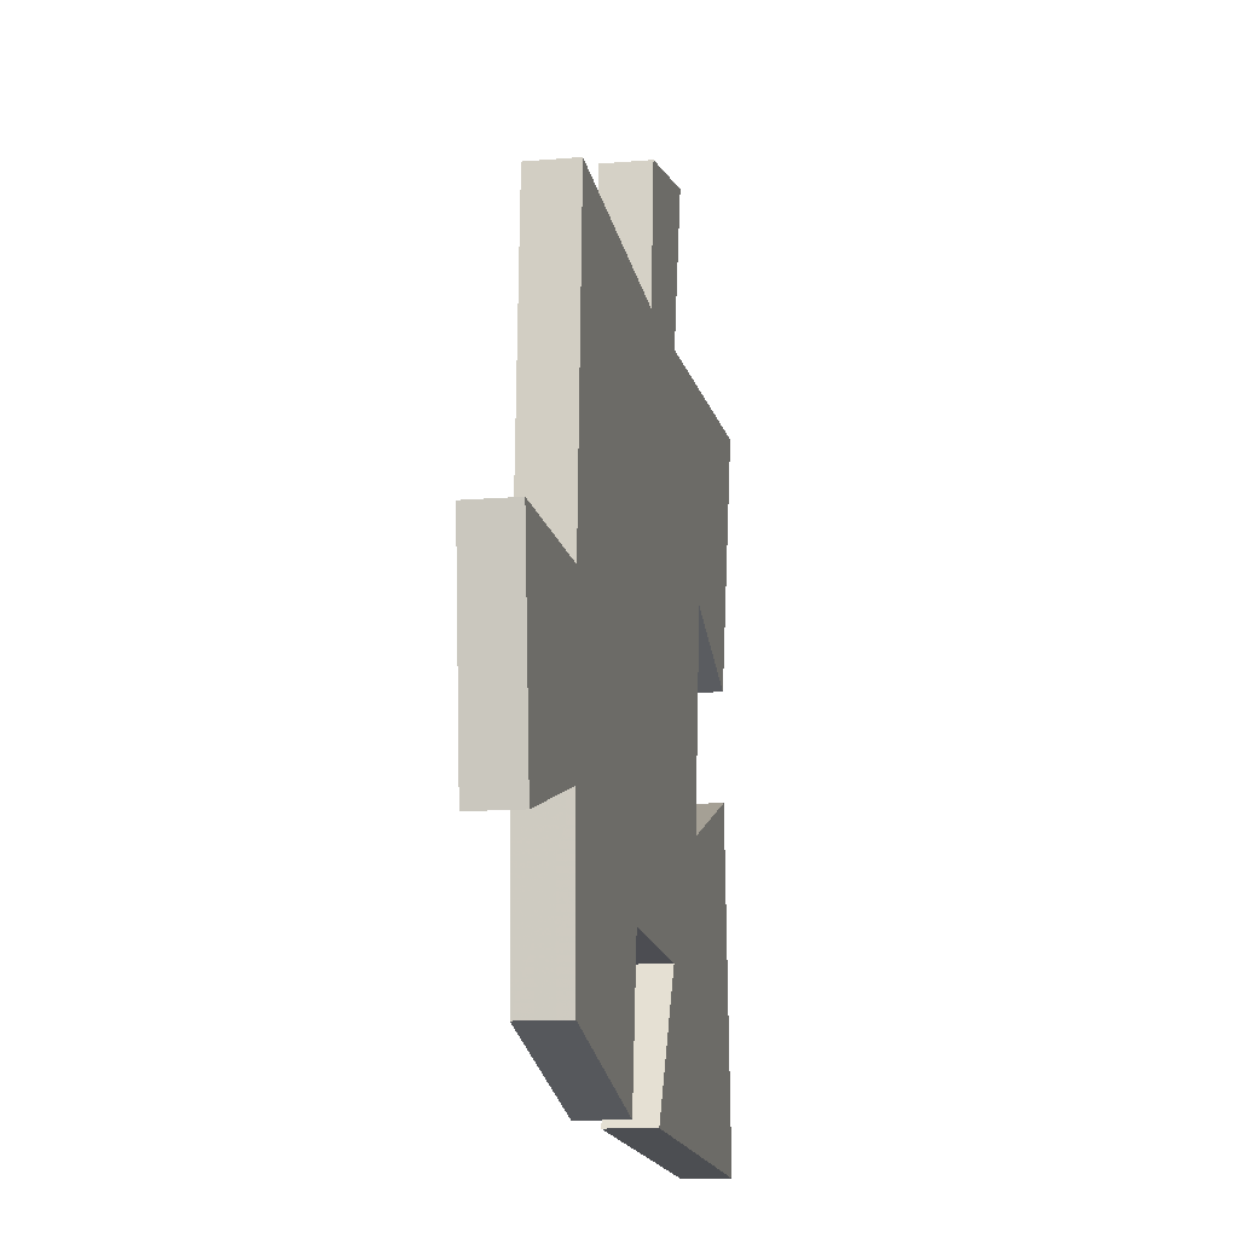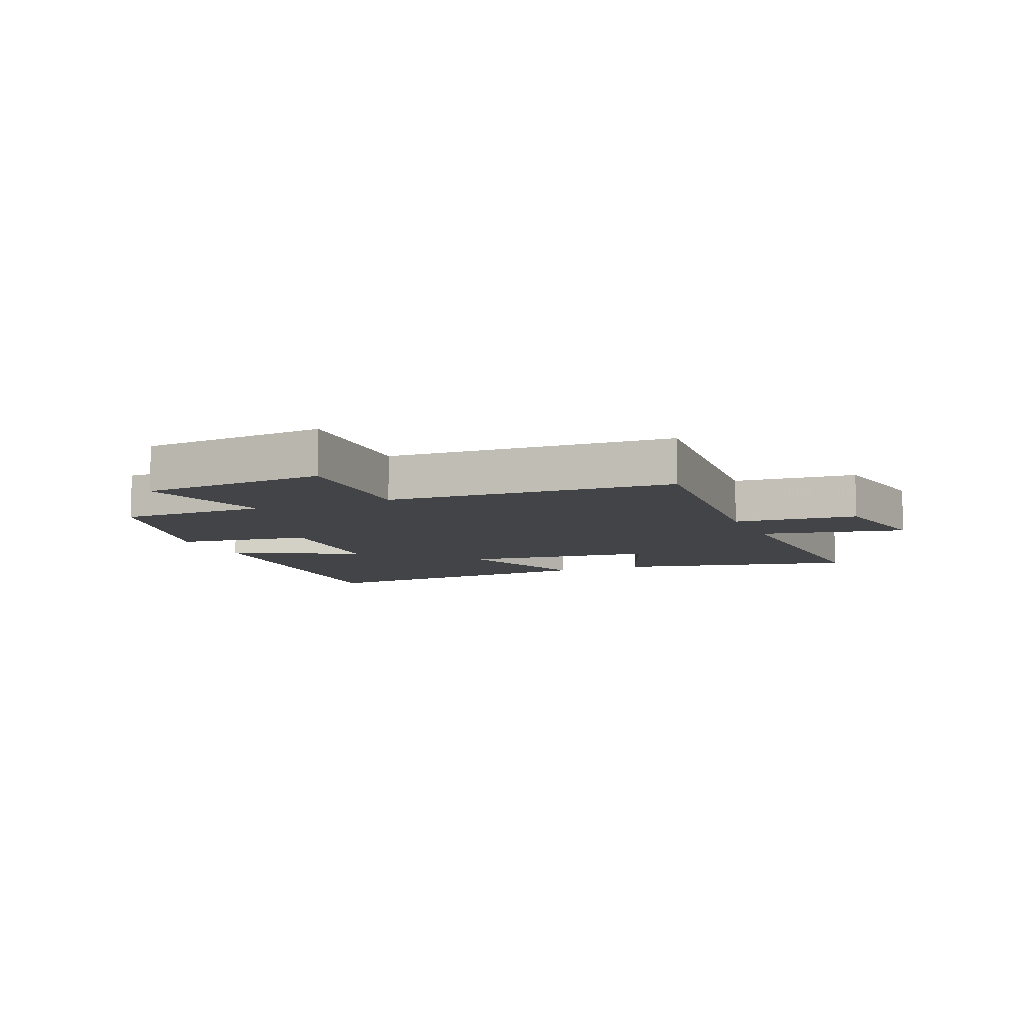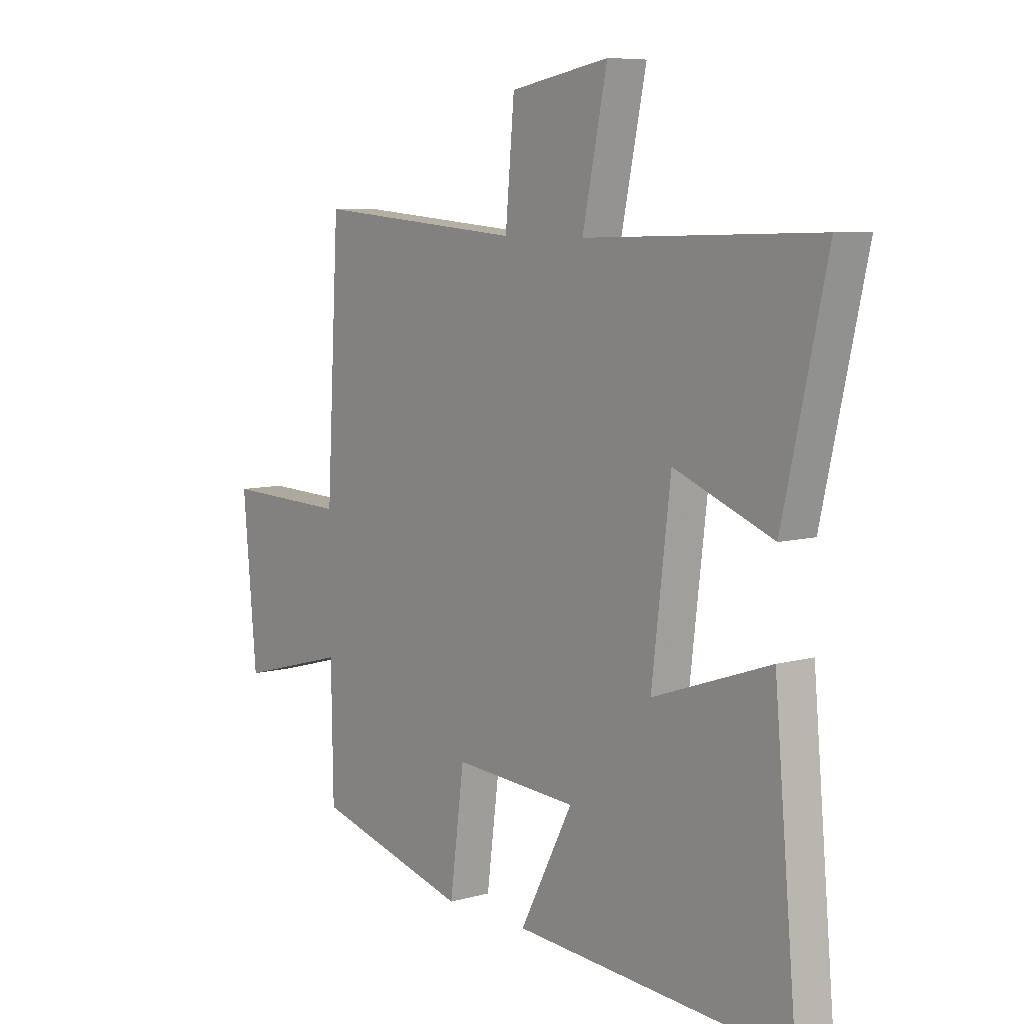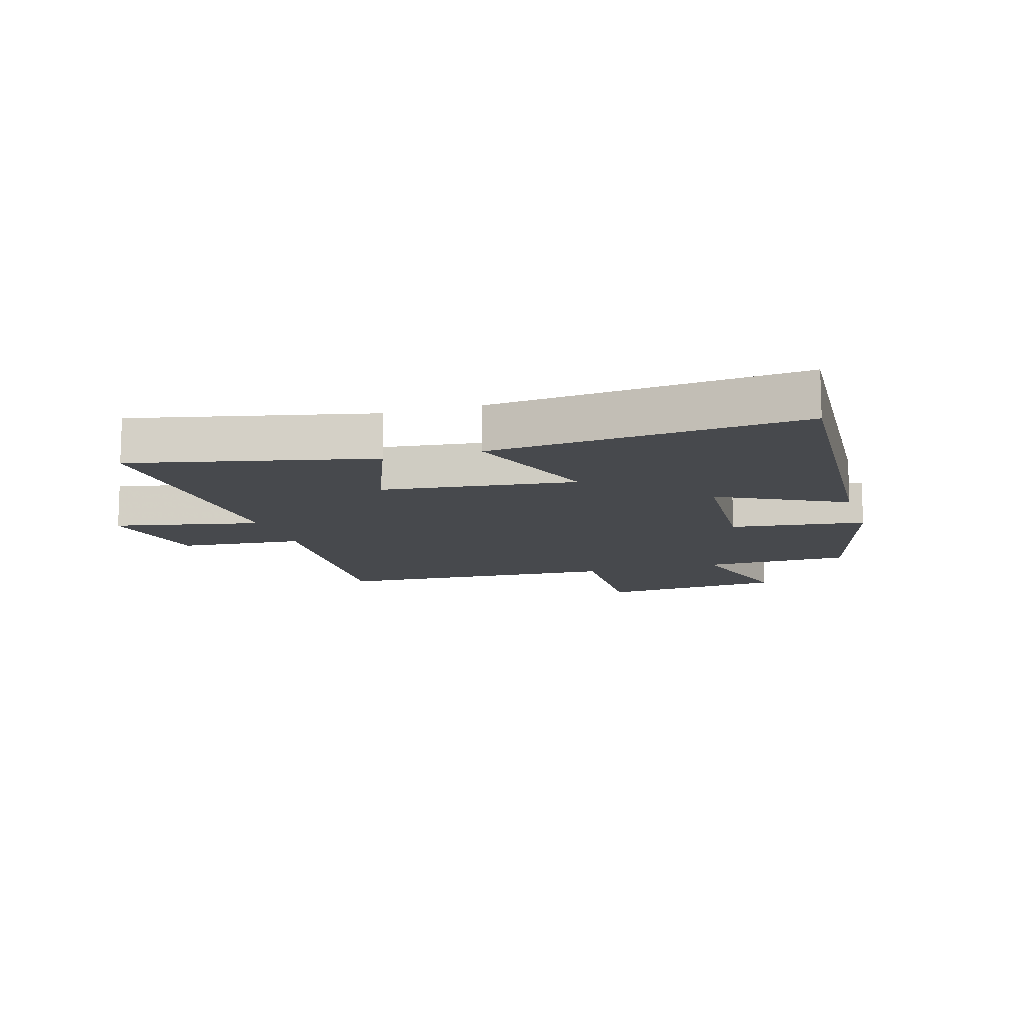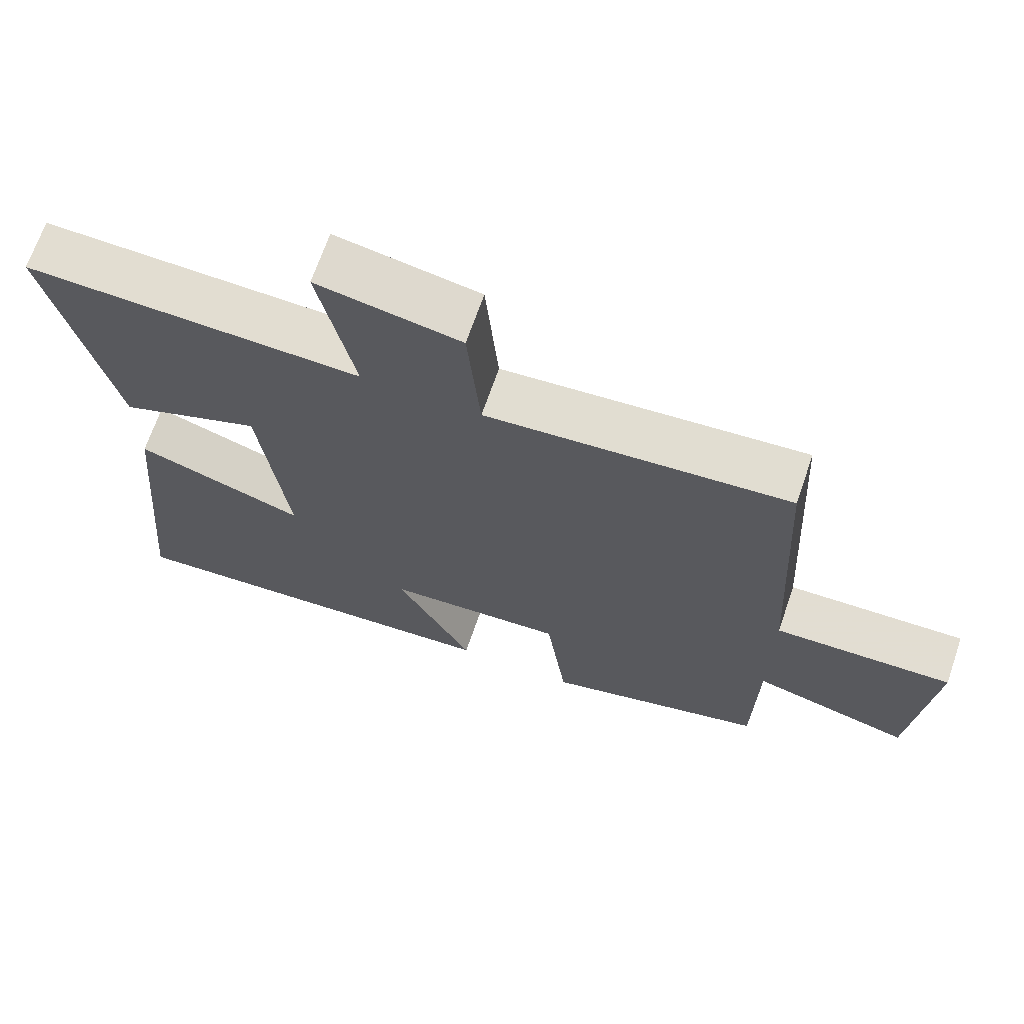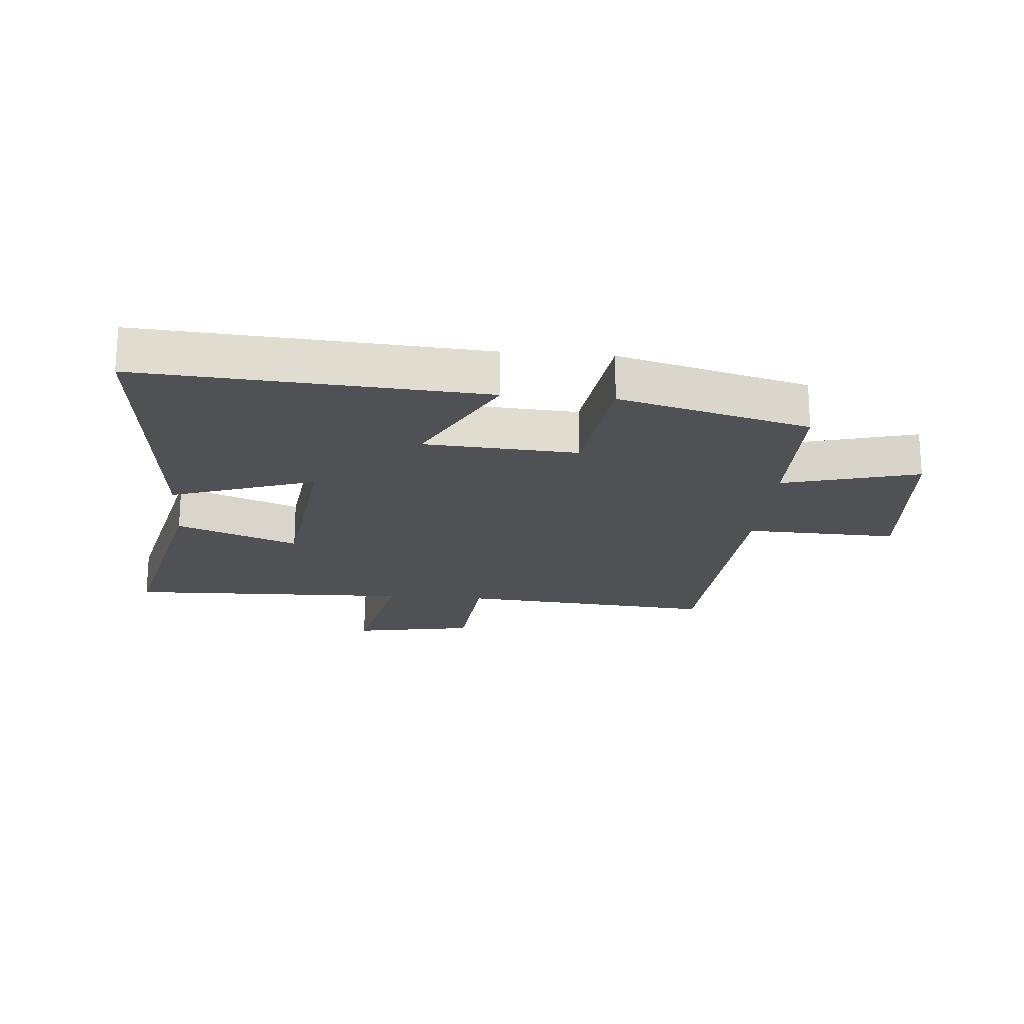
<metadata>
{"format":"obj","ext":"obj","renderer":"f3d","projection":"perspective","resolution":1024,"background":"white","views":[{"elev":-12.8,"azim":-79.1,"up":"+Z"},{"elev":-8.3,"azim":-67.2,"up":"+Y"},{"elev":7.5,"azim":51.5,"up":"+Z"},{"elev":-12.0,"azim":107.0,"up":"+Y"},{"elev":68.3,"azim":-161.0,"up":"+Z"},{"elev":-19.9,"azim":175.1,"up":"+Y"}]}
</metadata>
<code>
v -0.474 0.07 0.535
v -0.051 0.07 0.5
v -0.033 0.07 0.703
v 0.167 0.07 0.739
v 0.117 0.07 0.5
v 0.588 0.07 0.514
v 0.5 0.07 0.125
v 0.301 0.07 0.203
v 0.263 0.07 -0.113
v 0.5 0.07 -0.031
v 0.546 0.07 -0.538
v -0.012 0.07 -0.5
v 0.095 0.07 -0.295
v -0.155 0.07 -0.279
v -0.184 0.07 -0.5
v -0.496 0.07 -0.416
v -0.5 0.07 -0.173
v -0.722 0.07 -0.233
v -0.75 0.07 0.073
v -0.5 0.07 0.065
v -0.474 0 0.535
v -0.051 0 0.5
v -0.033 0 0.703
v 0.167 0 0.739
v 0.117 0 0.5
v 0.588 0 0.514
v 0.5 0 0.125
v 0.301 0 0.203
v 0.263 0 -0.113
v 0.5 0 -0.031
v 0.546 0 -0.538
v -0.012 0 -0.5
v 0.095 0 -0.295
v -0.155 0 -0.279
v -0.184 0 -0.5
v -0.496 0 -0.416
v -0.5 0 -0.173
v -0.722 0 -0.233
v -0.75 0 0.073
v -0.5 0 0.065
f 17 18 19 20
f 17 20 1
f 16 17 1
f 15 16 1
f 14 15 1
f 13 14 1 2
f 11 12 13
f 10 11 13
f 9 10 13
f 13 2 3
f 9 13 3
f 8 9 3
f 5 6 7 8
f 5 8 3
f 3 4 5
f 40 39 38 37
f 21 40 37
f 21 37 36
f 21 36 35
f 21 35 34
f 22 21 34 33
f 33 32 31
f 33 31 30
f 33 30 29
f 23 22 33
f 23 33 29
f 23 29 28
f 28 27 26 25
f 23 28 25
f 25 24 23
f 1 21 22 2
f 2 22 23 3
f 3 23 24 4
f 4 24 25 5
f 5 25 26 6
f 6 26 27 7
f 7 27 28 8
f 8 28 29 9
f 9 29 30 10
f 10 30 31 11
f 11 31 32 12
f 12 32 33 13
f 13 33 34 14
f 14 34 35 15
f 15 35 36 16
f 16 36 37 17
f 17 37 38 18
f 18 38 39 19
f 19 39 40 20
f 20 40 21 1

</code>
